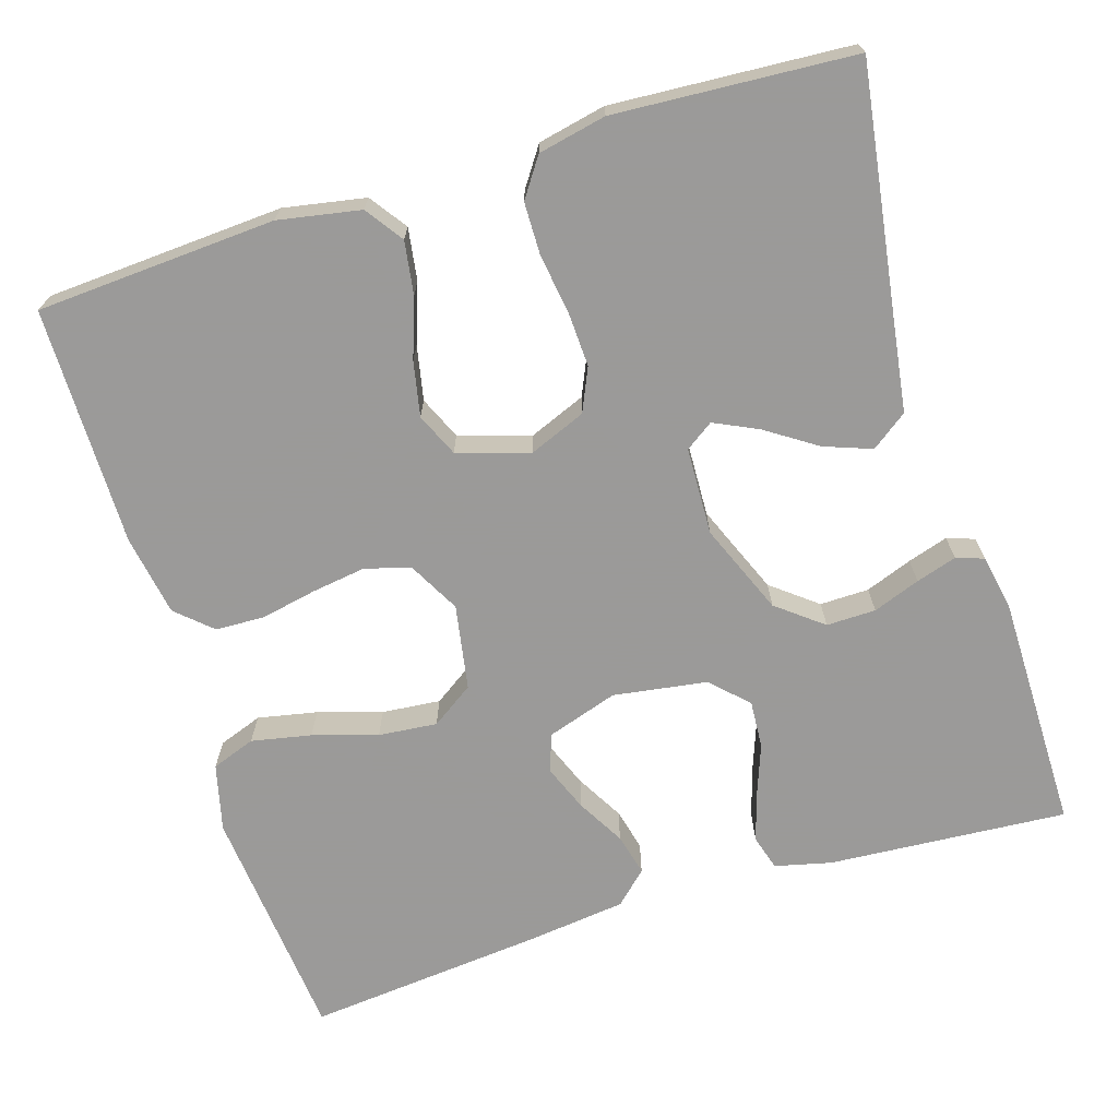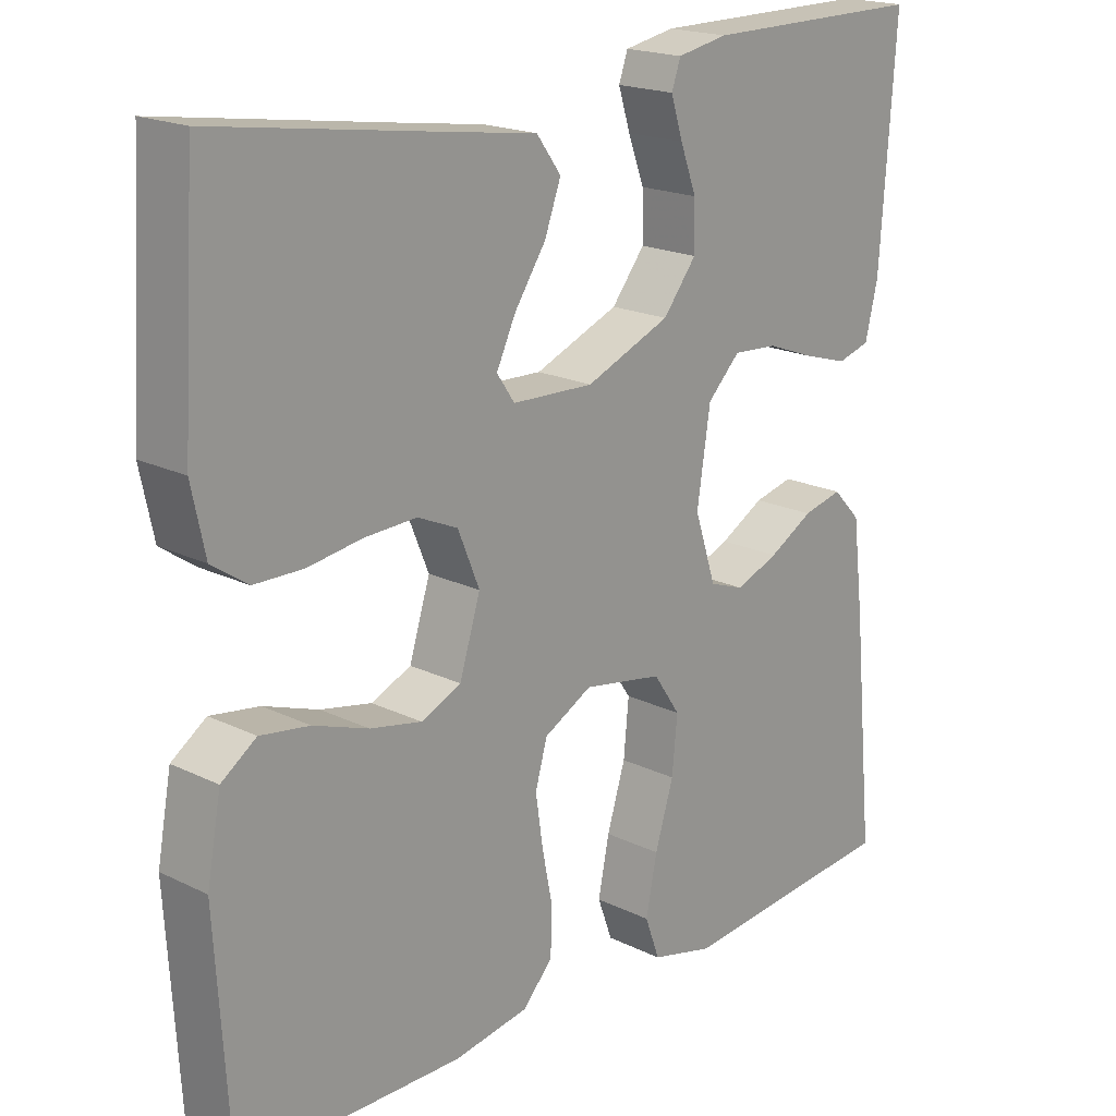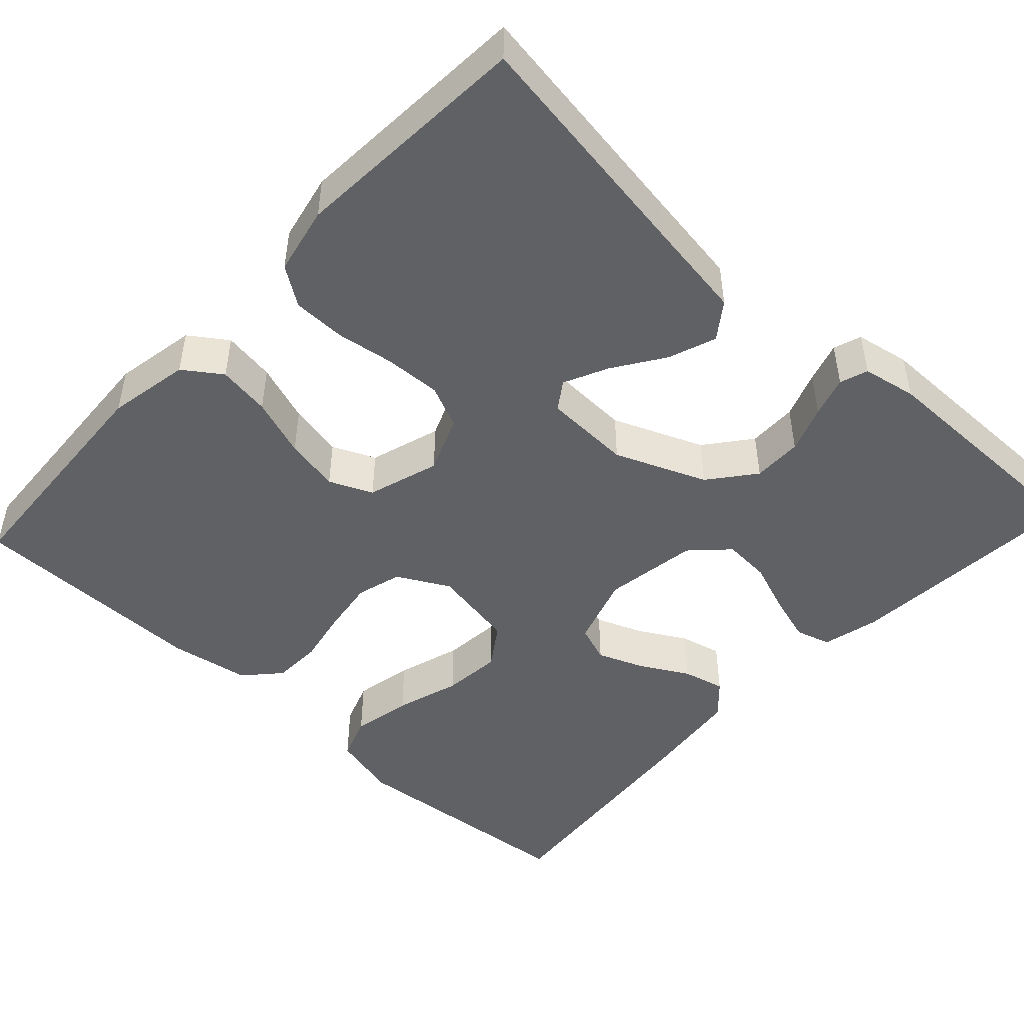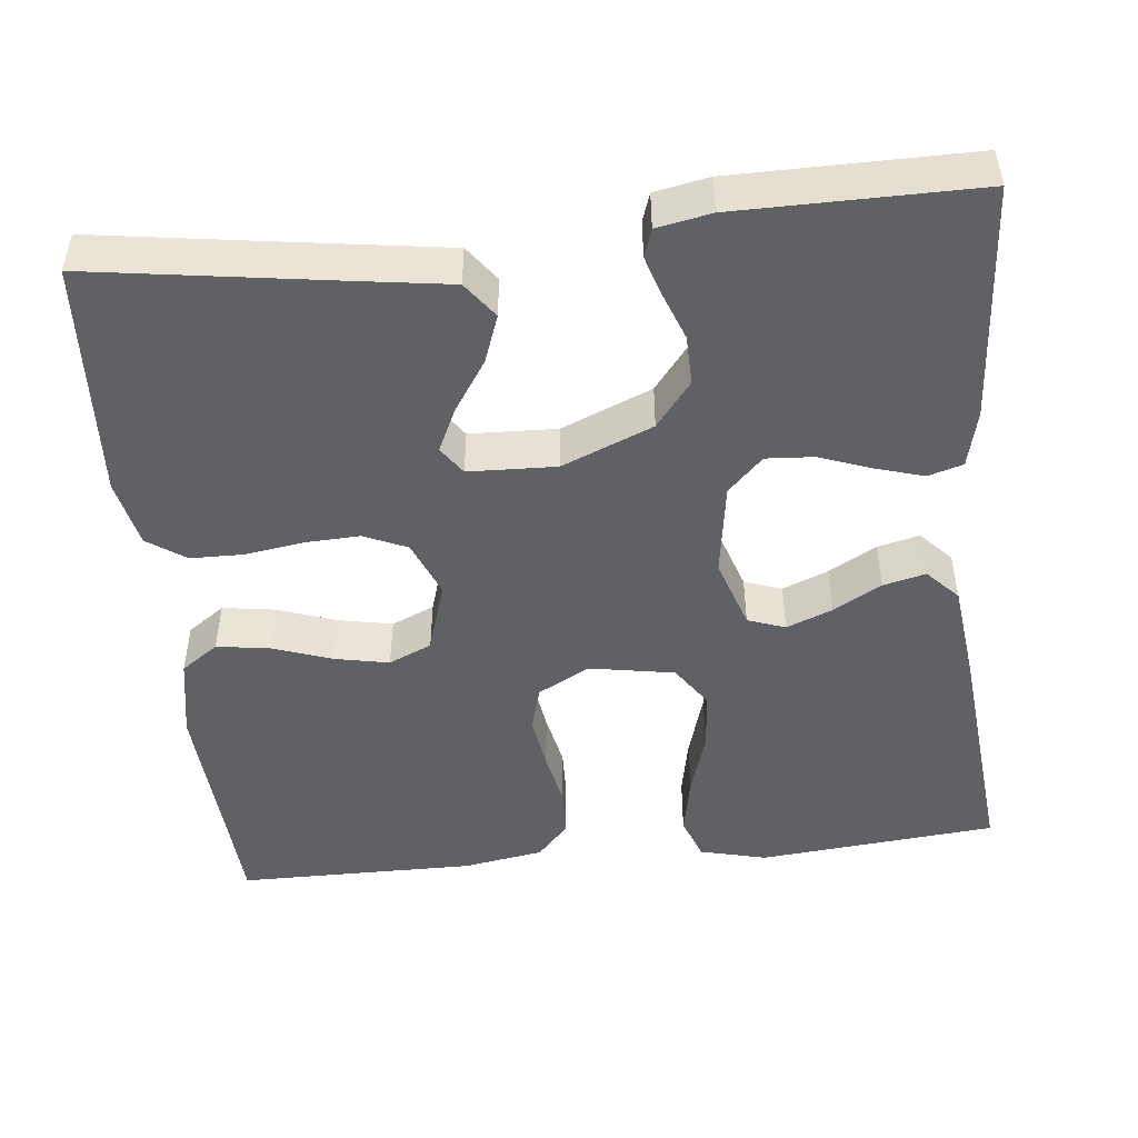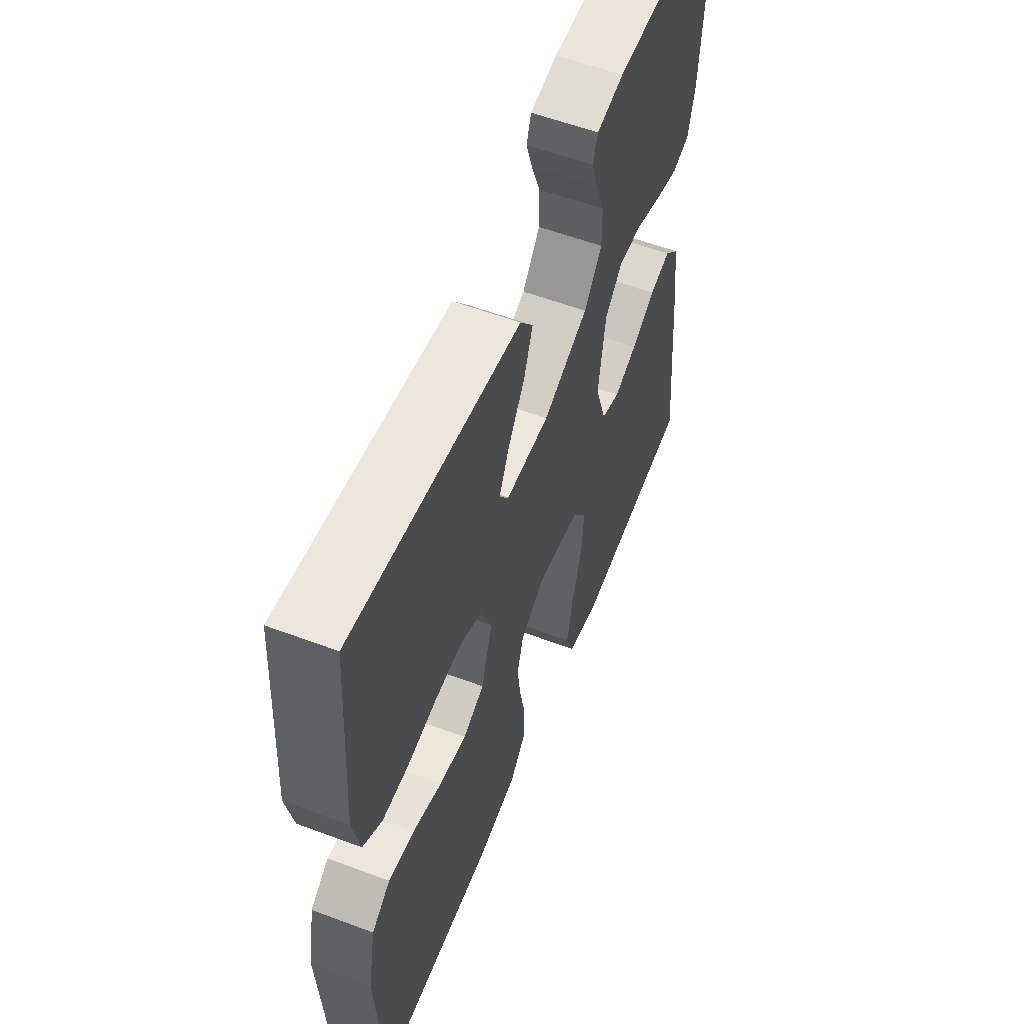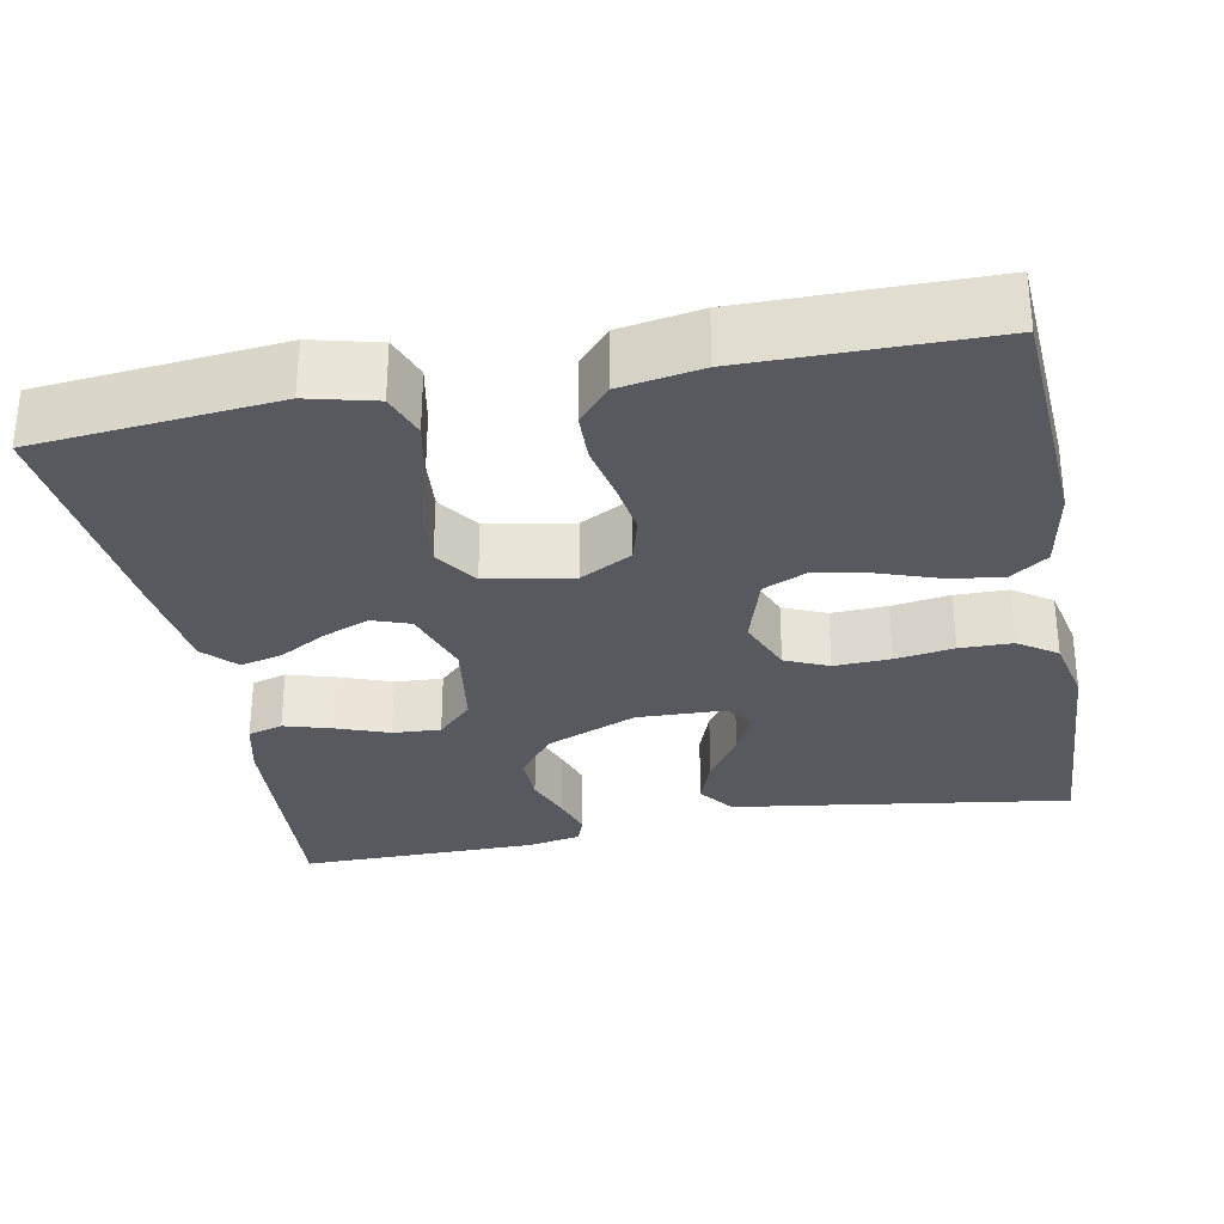
<metadata>
{"format":"obj","ext":"obj","renderer":"f3d","projection":"perspective","resolution":1024,"background":"white","views":[{"elev":-69.5,"azim":-72.7,"up":"+Y"},{"elev":19.2,"azim":-47.4,"up":"+Z"},{"elev":-47.6,"azim":-42.9,"up":"+Y"},{"elev":-48.2,"azim":6.1,"up":"+Y"},{"elev":57.3,"azim":-68.7,"up":"+Z"},{"elev":-30.4,"azim":-169.0,"up":"+Y"}]}
</metadata>
<code>
v -0.5 0.07 0.5
v -0.2 0.07 0.455
v -0.077 0.07 0.437
v -0.044 0.07 0.392
v -0.066 0.07 0.332
v -0.108 0.07 0.269
v -0.134 0.07 0.214
v -0.11 0.07 0.179
v 0 0.07 0.175
v 0.114 0.07 0.222
v 0.159 0.07 0.279
v 0.158 0.07 0.341
v 0.136 0.07 0.4
v 0.12 0.07 0.451
v 0.132 0.07 0.486
v 0.2 0.07 0.499
v 0.5 0.07 0.5
v 0.479 0.07 0.2
v 0.462 0.07 0.129
v 0.418 0.07 0.116
v 0.358 0.07 0.134
v 0.293 0.07 0.158
v 0.233 0.07 0.162
v 0.189 0.07 0.118
v 0.171 0.07 0
v 0.2 0.07 -0.089
v 0.247 0.07 -0.106
v 0.305 0.07 -0.083
v 0.365 0.07 -0.049
v 0.418 0.07 -0.036
v 0.456 0.07 -0.076
v 0.471 0.07 -0.2
v 0.5 0.07 -0.5
v 0.2 0.07 -0.528
v 0.116 0.07 -0.507
v 0.096 0.07 -0.452
v 0.111 0.07 -0.377
v 0.136 0.07 -0.296
v 0.143 0.07 -0.222
v 0.107 0.07 -0.169
v 0 0.07 -0.15
v -0.065 0.07 -0.185
v -0.081 0.07 -0.242
v -0.071 0.07 -0.31
v -0.057 0.07 -0.379
v -0.059 0.07 -0.441
v -0.099 0.07 -0.485
v -0.2 0.07 -0.502
v -0.5 0.07 -0.5
v -0.518 0.07 -0.2
v -0.499 0.07 -0.097
v -0.452 0.07 -0.064
v -0.386 0.07 -0.074
v -0.312 0.07 -0.1
v -0.243 0.07 -0.114
v -0.189 0.07 -0.09
v -0.161 0.07 0
v -0.19 0.07 0.071
v -0.244 0.07 0.095
v -0.314 0.07 0.092
v -0.387 0.07 0.081
v -0.453 0.07 0.082
v -0.501 0.07 0.115
v -0.519 0.07 0.2
v -0.5 0 0.5
v -0.2 0 0.455
v -0.077 0 0.437
v -0.044 0 0.392
v -0.066 0 0.332
v -0.108 0 0.269
v -0.134 0 0.214
v -0.11 0 0.179
v 0 0 0.175
v 0.114 0 0.222
v 0.159 0 0.279
v 0.158 0 0.341
v 0.136 0 0.4
v 0.12 0 0.451
v 0.132 0 0.486
v 0.2 0 0.499
v 0.5 0 0.5
v 0.479 0 0.2
v 0.462 0 0.129
v 0.418 0 0.116
v 0.358 0 0.134
v 0.293 0 0.158
v 0.233 0 0.162
v 0.189 0 0.118
v 0.171 0 0
v 0.2 0 -0.089
v 0.247 0 -0.106
v 0.305 0 -0.083
v 0.365 0 -0.049
v 0.418 0 -0.036
v 0.456 0 -0.076
v 0.471 0 -0.2
v 0.5 0 -0.5
v 0.2 0 -0.528
v 0.116 0 -0.507
v 0.096 0 -0.452
v 0.111 0 -0.377
v 0.136 0 -0.296
v 0.143 0 -0.222
v 0.107 0 -0.169
v 0 0 -0.15
v -0.065 0 -0.185
v -0.081 0 -0.242
v -0.071 0 -0.31
v -0.057 0 -0.379
v -0.059 0 -0.441
v -0.099 0 -0.485
v -0.2 0 -0.502
v -0.5 0 -0.5
v -0.518 0 -0.2
v -0.499 0 -0.097
v -0.452 0 -0.064
v -0.386 0 -0.074
v -0.312 0 -0.1
v -0.243 0 -0.114
v -0.189 0 -0.09
v -0.161 0 0
v -0.19 0 0.071
v -0.244 0 0.095
v -0.314 0 0.092
v -0.387 0 0.081
v -0.453 0 0.082
v -0.501 0 0.115
v -0.519 0 0.2
f 64 1 2
f 63 64 2
f 62 63 2
f 61 62 2
f 60 61 2
f 4 5 6
f 3 4 6
f 2 3 6
f 60 2 6
f 59 60 6
f 52 53 54
f 51 52 54
f 50 51 54
f 49 50 54
f 48 49 54
f 47 48 54
f 46 47 54
f 45 46 54
f 44 45 54
f 43 44 54 55
f 42 43 55 56
f 36 37 38
f 35 36 38
f 34 35 38
f 33 34 38
f 32 33 38
f 31 32 38
f 30 31 38
f 29 30 38
f 28 29 38
f 27 28 38 39
f 26 27 39 40
f 20 21 22
f 19 20 22
f 18 19 22
f 17 18 22
f 16 17 22
f 15 16 22
f 14 15 22
f 13 14 22
f 12 13 22
f 11 12 22 23
f 10 11 23 24
f 59 6 7
f 58 59 7 8
f 41 42 56 57
f 58 8 9
f 57 58 9
f 41 57 9
f 40 41 9
f 26 40 9
f 25 26 9
f 9 10 24 25
f 66 65 128
f 66 128 127
f 66 127 126
f 66 126 125
f 66 125 124
f 70 69 68
f 70 68 67
f 70 67 66
f 70 66 124
f 70 124 123
f 118 117 116
f 118 116 115
f 118 115 114
f 118 114 113
f 118 113 112
f 118 112 111
f 118 111 110
f 118 110 109
f 118 109 108
f 119 118 108 107
f 120 119 107 106
f 102 101 100
f 102 100 99
f 102 99 98
f 102 98 97
f 102 97 96
f 102 96 95
f 102 95 94
f 102 94 93
f 102 93 92
f 103 102 92 91
f 104 103 91 90
f 86 85 84
f 86 84 83
f 86 83 82
f 86 82 81
f 86 81 80
f 86 80 79
f 86 79 78
f 86 78 77
f 86 77 76
f 87 86 76 75
f 88 87 75 74
f 71 70 123
f 72 71 123 122
f 121 120 106 105
f 73 72 122
f 73 122 121
f 73 121 105
f 73 105 104
f 73 104 90
f 73 90 89
f 89 88 74 73
f 1 65 66 2
f 2 66 67 3
f 3 67 68 4
f 4 68 69 5
f 5 69 70 6
f 6 70 71 7
f 7 71 72 8
f 8 72 73 9
f 9 73 74 10
f 10 74 75 11
f 11 75 76 12
f 12 76 77 13
f 13 77 78 14
f 14 78 79 15
f 15 79 80 16
f 16 80 81 17
f 17 81 82 18
f 18 82 83 19
f 19 83 84 20
f 20 84 85 21
f 21 85 86 22
f 22 86 87 23
f 23 87 88 24
f 24 88 89 25
f 25 89 90 26
f 26 90 91 27
f 27 91 92 28
f 28 92 93 29
f 29 93 94 30
f 30 94 95 31
f 31 95 96 32
f 32 96 97 33
f 33 97 98 34
f 34 98 99 35
f 35 99 100 36
f 36 100 101 37
f 37 101 102 38
f 38 102 103 39
f 39 103 104 40
f 40 104 105 41
f 41 105 106 42
f 42 106 107 43
f 43 107 108 44
f 44 108 109 45
f 45 109 110 46
f 46 110 111 47
f 47 111 112 48
f 48 112 113 49
f 49 113 114 50
f 50 114 115 51
f 51 115 116 52
f 52 116 117 53
f 53 117 118 54
f 54 118 119 55
f 55 119 120 56
f 56 120 121 57
f 57 121 122 58
f 58 122 123 59
f 59 123 124 60
f 60 124 125 61
f 61 125 126 62
f 62 126 127 63
f 63 127 128 64
f 64 128 65 1

</code>
